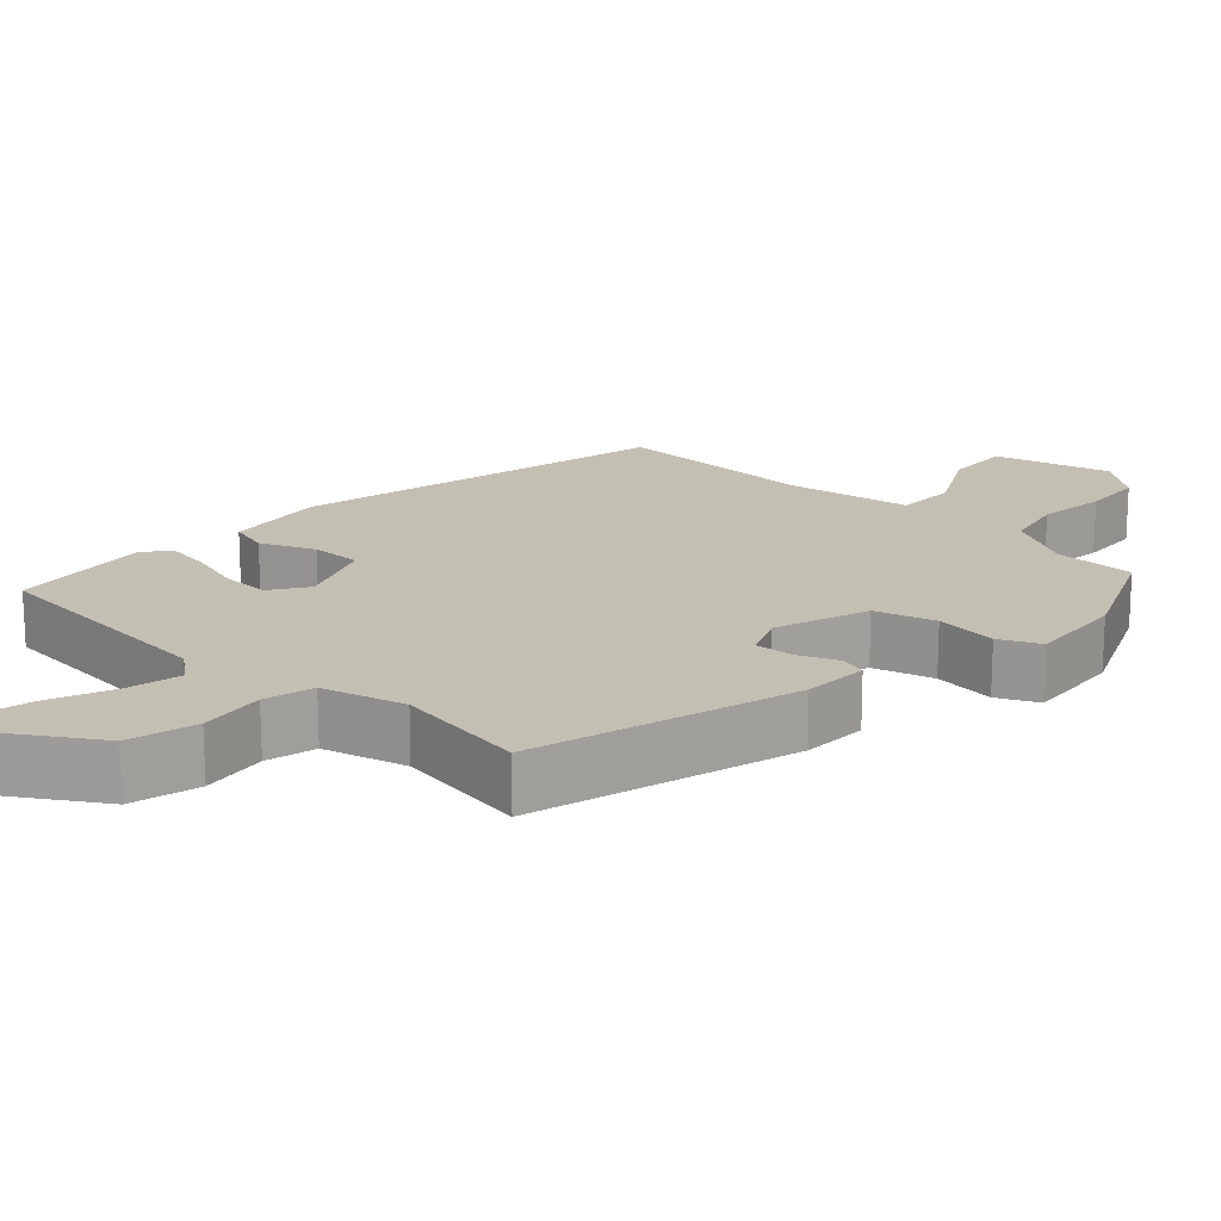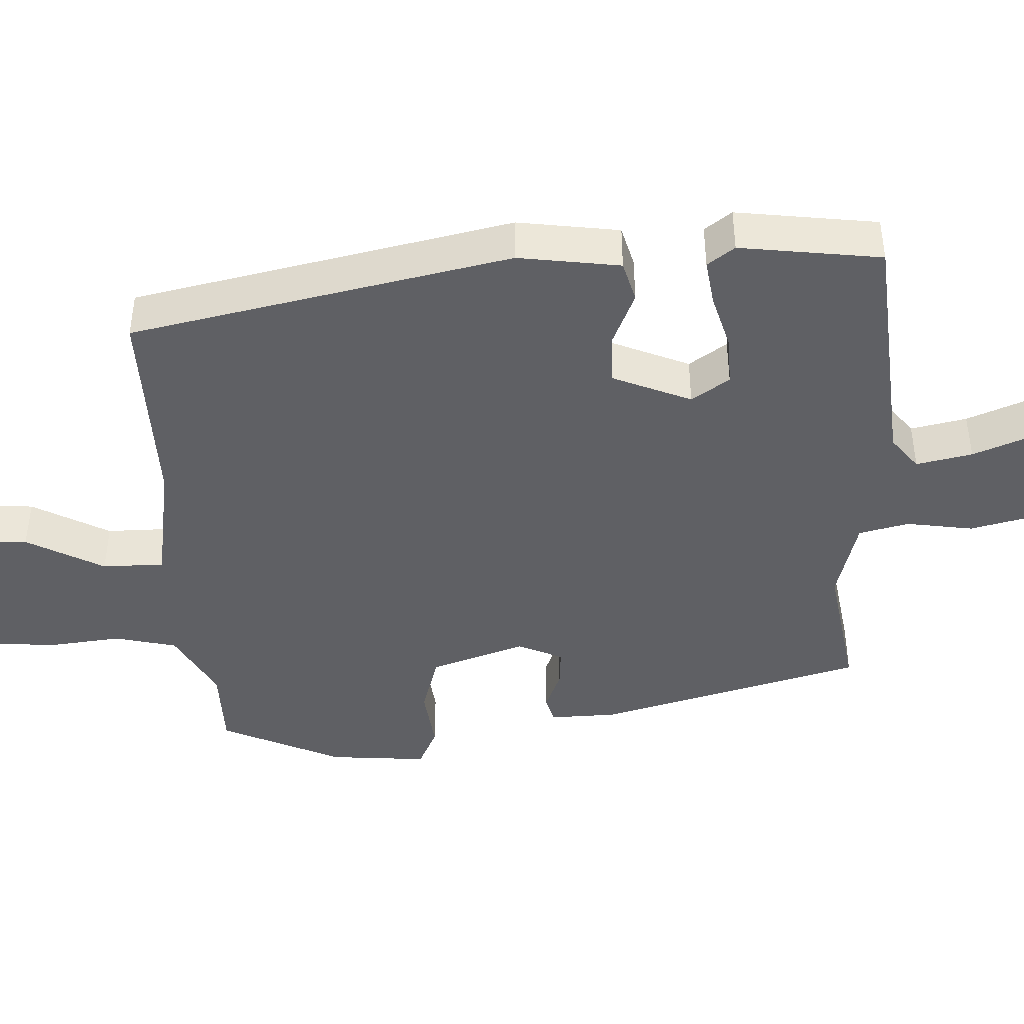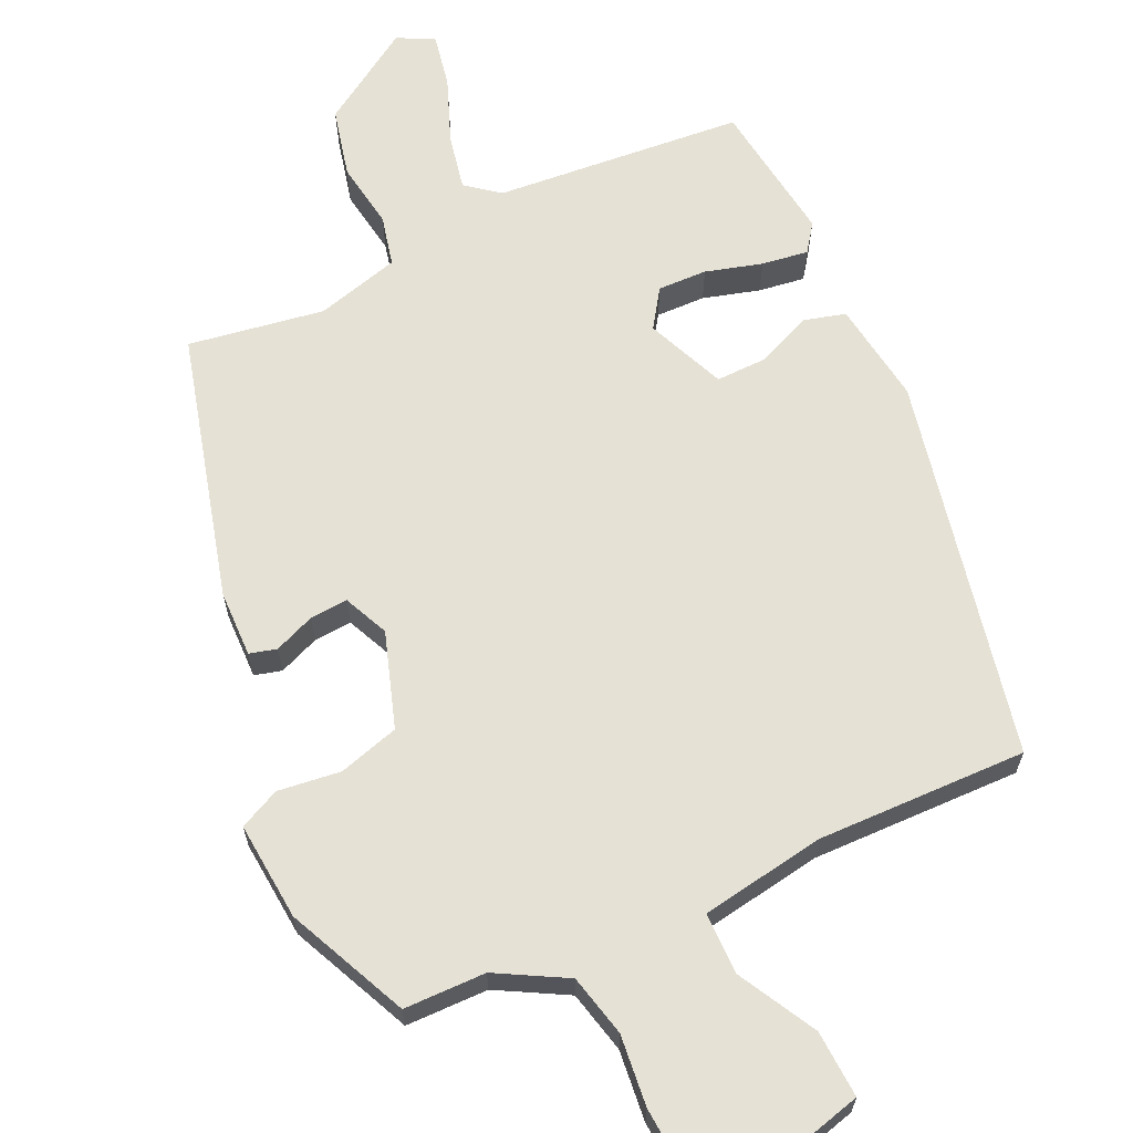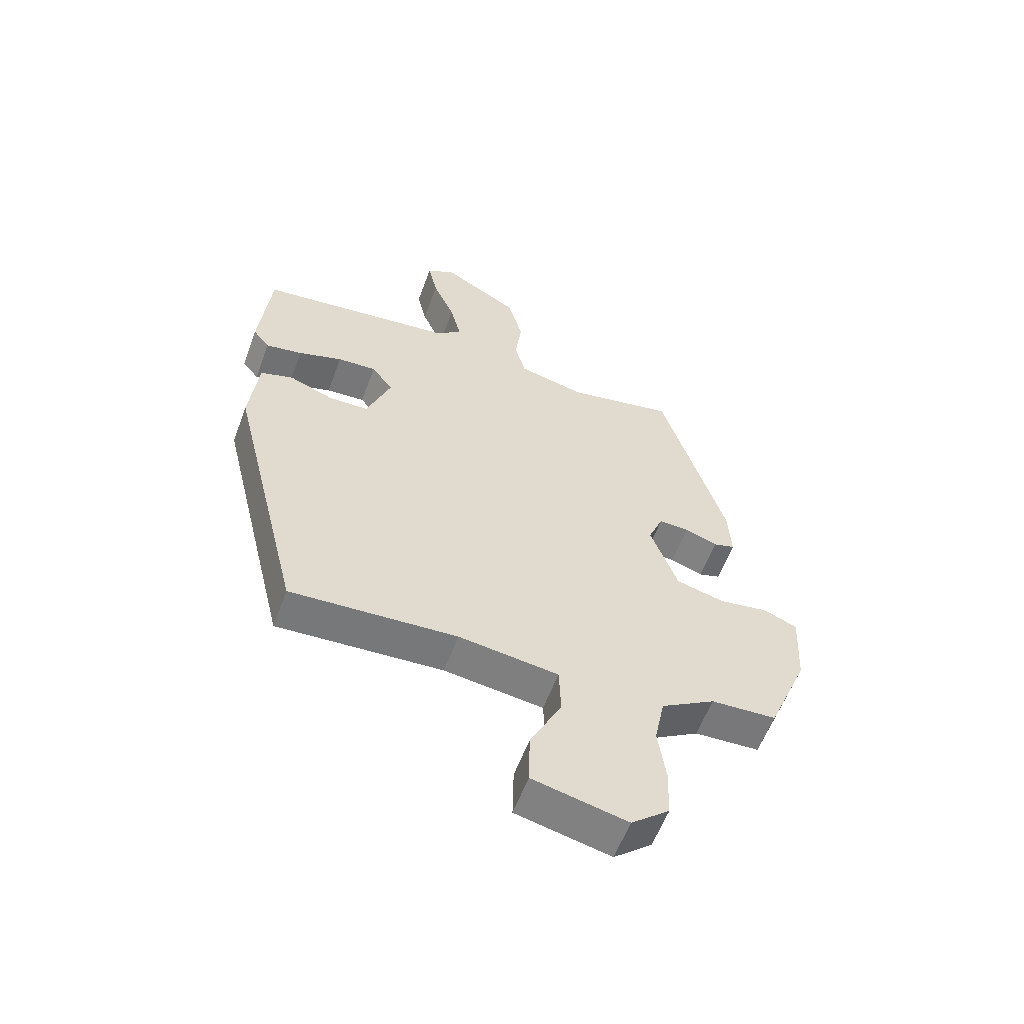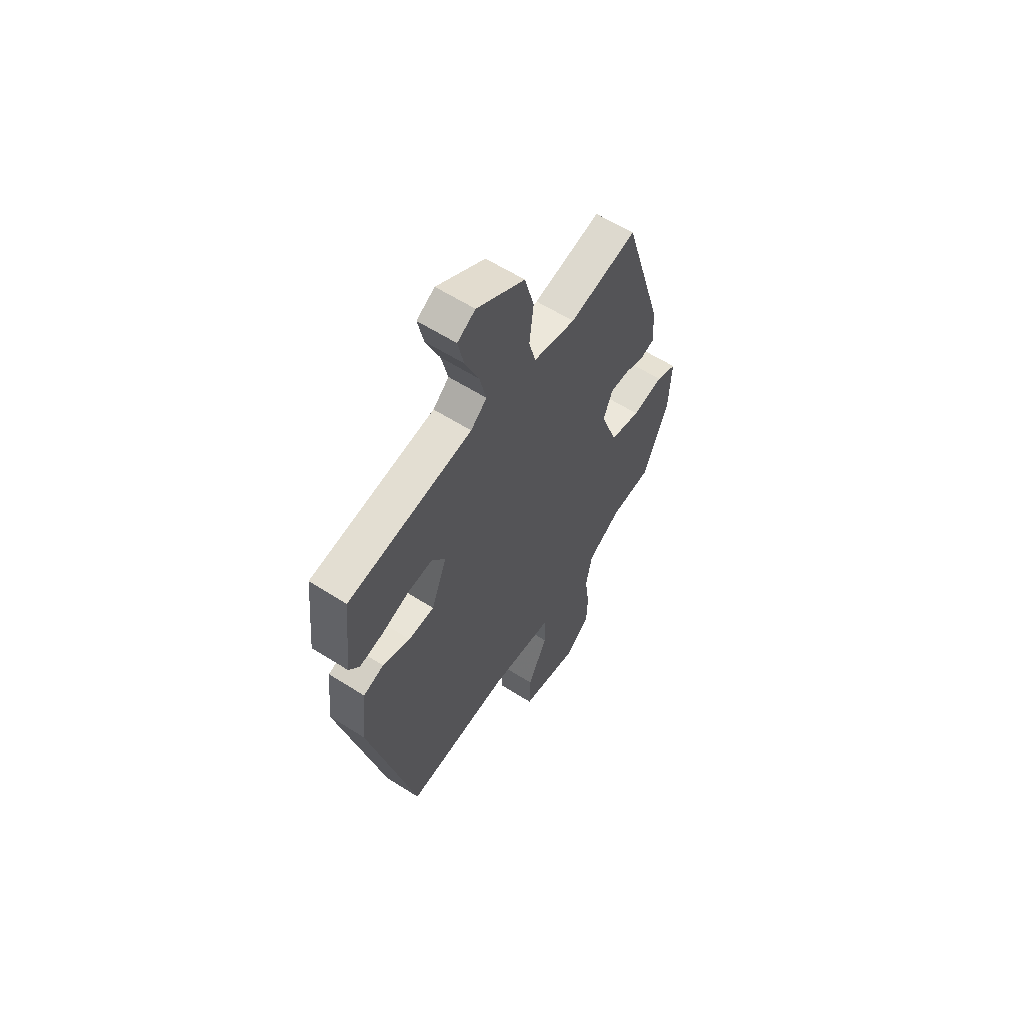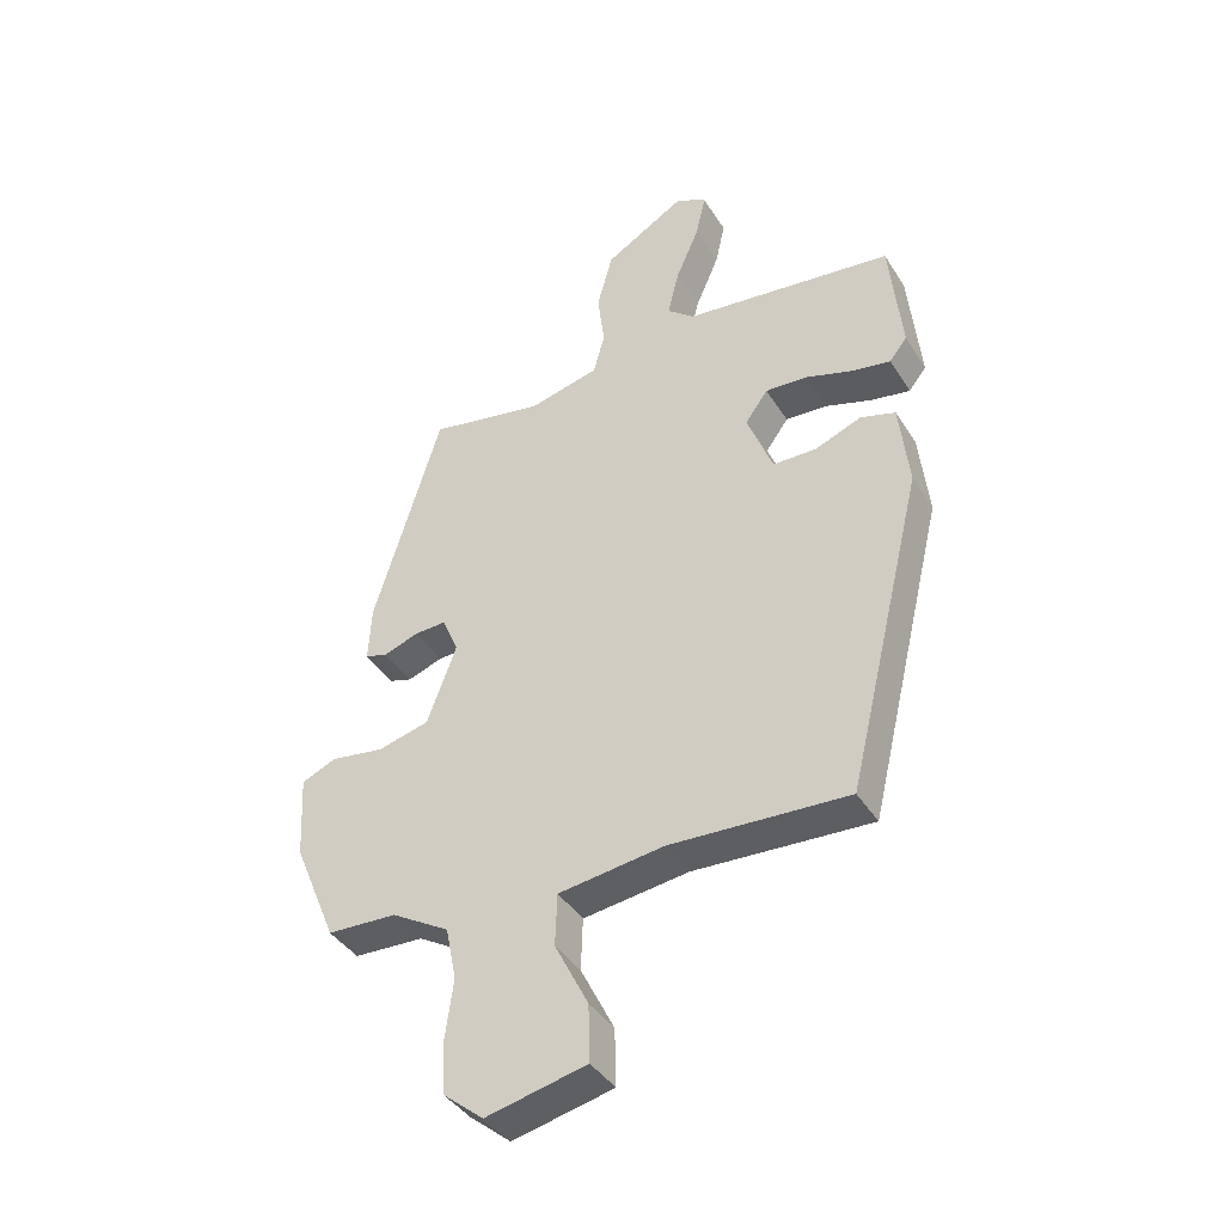
<metadata>
{"format":"obj","ext":"obj","renderer":"f3d","projection":"perspective","resolution":1024,"background":"white","views":[{"elev":17.9,"azim":41.4,"up":"+Y"},{"elev":-43.7,"azim":-89.2,"up":"+Y"},{"elev":64.9,"azim":153.2,"up":"+Y"},{"elev":-58.2,"azim":-20.1,"up":"+Z"},{"elev":59.9,"azim":-56.8,"up":"+Z"},{"elev":-40.5,"azim":-150.7,"up":"+Z"}]}
</metadata>
<code>
v 0.344 0.07 0.495
v 0.451 0.07 0.141
v 0.456 0.07 0.052
v 0.42 0.07 0.041
v 0.365 0.07 0.061
v 0.314 0.07 0.063
v 0.289 0.07 0.002
v 0.335 0.07 -0.124
v 0.417 0.07 -0.145
v 0.501 0.07 -0.132
v 0.556 0.07 -0.156
v 0.549 0.07 -0.288
v 0.481 0.07 -0.452
v 0.371 0.07 -0.457
v 0.28 0.07 -0.511
v 0.263 0.07 -0.595
v 0.276 0.07 -0.689
v 0.273 0.07 -0.772
v 0.209 0.07 -0.825
v 0.05 0.07 -0.789
v 0.052 0.07 -0.699
v 0.105 0.07 -0.593
v 0.102 0.07 -0.51
v -0.066 0.07 -0.488
v -0.347 0.07 -0.503
v -0.47 0.07 0.005
v -0.455 0.07 0.143
v -0.4 0.07 0.16
v -0.326 0.07 0.131
v -0.257 0.07 0.132
v -0.216 0.07 0.239
v -0.252 0.07 0.289
v -0.318 0.07 0.285
v -0.393 0.07 0.261
v -0.455 0.07 0.25
v -0.483 0.07 0.286
v -0.464 0.07 0.478
v -0.131 0.07 0.518
v -0.088 0.07 0.554
v -0.106 0.07 0.629
v -0.143 0.07 0.715
v -0.159 0.07 0.786
v -0.111 0.07 0.813
v 0.018 0.07 0.736
v 0.043 0.07 0.644
v 0.032 0.07 0.554
v 0.05 0.07 0.487
v 0.163 0.07 0.46
v 0.344 0 0.495
v 0.451 0 0.141
v 0.456 0 0.052
v 0.42 0 0.041
v 0.365 0 0.061
v 0.314 0 0.063
v 0.289 0 0.002
v 0.335 0 -0.124
v 0.417 0 -0.145
v 0.501 0 -0.132
v 0.556 0 -0.156
v 0.549 0 -0.288
v 0.481 0 -0.452
v 0.371 0 -0.457
v 0.28 0 -0.511
v 0.263 0 -0.595
v 0.276 0 -0.689
v 0.273 0 -0.772
v 0.209 0 -0.825
v 0.05 0 -0.789
v 0.052 0 -0.699
v 0.105 0 -0.593
v 0.102 0 -0.51
v -0.066 0 -0.488
v -0.347 0 -0.503
v -0.47 0 0.005
v -0.455 0 0.143
v -0.4 0 0.16
v -0.326 0 0.131
v -0.257 0 0.132
v -0.216 0 0.239
v -0.252 0 0.289
v -0.318 0 0.285
v -0.393 0 0.261
v -0.455 0 0.25
v -0.483 0 0.286
v -0.464 0 0.478
v -0.131 0 0.518
v -0.088 0 0.554
v -0.106 0 0.629
v -0.143 0 0.715
v -0.159 0 0.786
v -0.111 0 0.813
v 0.018 0 0.736
v 0.043 0 0.644
v 0.032 0 0.554
v 0.05 0 0.487
v 0.163 0 0.46
f 44 45 46
f 43 44 46
f 42 43 46
f 41 42 46
f 40 41 46
f 39 40 46 47
f 38 39 47
f 38 47 48
f 37 38 48
f 36 37 48
f 35 36 48
f 34 35 48
f 33 34 48
f 27 28 29
f 26 27 29
f 25 26 29
f 24 25 29
f 23 24 29 30
f 20 21 22
f 19 20 22
f 18 19 22
f 17 18 22
f 16 17 22
f 15 16 22 23
f 23 30 31
f 15 23 31
f 14 15 31
f 12 13 14
f 11 12 14
f 10 11 14
f 9 10 14
f 3 4 5
f 2 3 5
f 1 2 5
f 48 1 5
f 48 5 6
f 32 33 48
f 32 48 6 7
f 31 32 7 8
f 14 31 8
f 8 9 14
f 94 93 92
f 94 92 91
f 94 91 90
f 94 90 89
f 94 89 88
f 95 94 88 87
f 95 87 86
f 96 95 86
f 96 86 85
f 96 85 84
f 96 84 83
f 96 83 82
f 96 82 81
f 77 76 75
f 77 75 74
f 77 74 73
f 77 73 72
f 78 77 72 71
f 70 69 68
f 70 68 67
f 70 67 66
f 70 66 65
f 70 65 64
f 71 70 64 63
f 79 78 71
f 79 71 63
f 79 63 62
f 62 61 60
f 62 60 59
f 62 59 58
f 62 58 57
f 53 52 51
f 53 51 50
f 53 50 49
f 53 49 96
f 54 53 96
f 96 81 80
f 55 54 96 80
f 56 55 80 79
f 56 79 62
f 62 57 56
f 1 49 50 2
f 2 50 51 3
f 3 51 52 4
f 4 52 53 5
f 5 53 54 6
f 6 54 55 7
f 7 55 56 8
f 8 56 57 9
f 9 57 58 10
f 10 58 59 11
f 11 59 60 12
f 12 60 61 13
f 13 61 62 14
f 14 62 63 15
f 15 63 64 16
f 16 64 65 17
f 17 65 66 18
f 18 66 67 19
f 19 67 68 20
f 20 68 69 21
f 21 69 70 22
f 22 70 71 23
f 23 71 72 24
f 24 72 73 25
f 25 73 74 26
f 26 74 75 27
f 27 75 76 28
f 28 76 77 29
f 29 77 78 30
f 30 78 79 31
f 31 79 80 32
f 32 80 81 33
f 33 81 82 34
f 34 82 83 35
f 35 83 84 36
f 36 84 85 37
f 37 85 86 38
f 38 86 87 39
f 39 87 88 40
f 40 88 89 41
f 41 89 90 42
f 42 90 91 43
f 43 91 92 44
f 44 92 93 45
f 45 93 94 46
f 46 94 95 47
f 47 95 96 48
f 48 96 49 1

</code>
